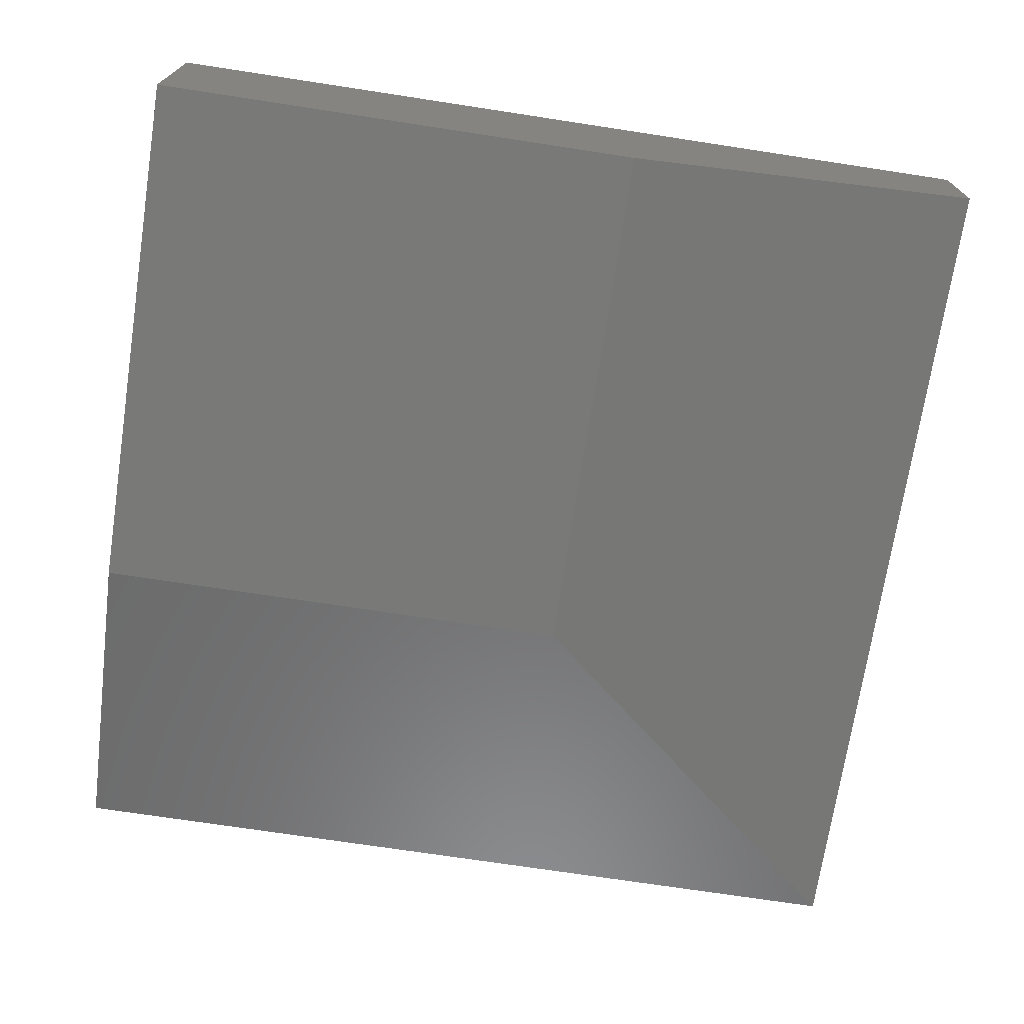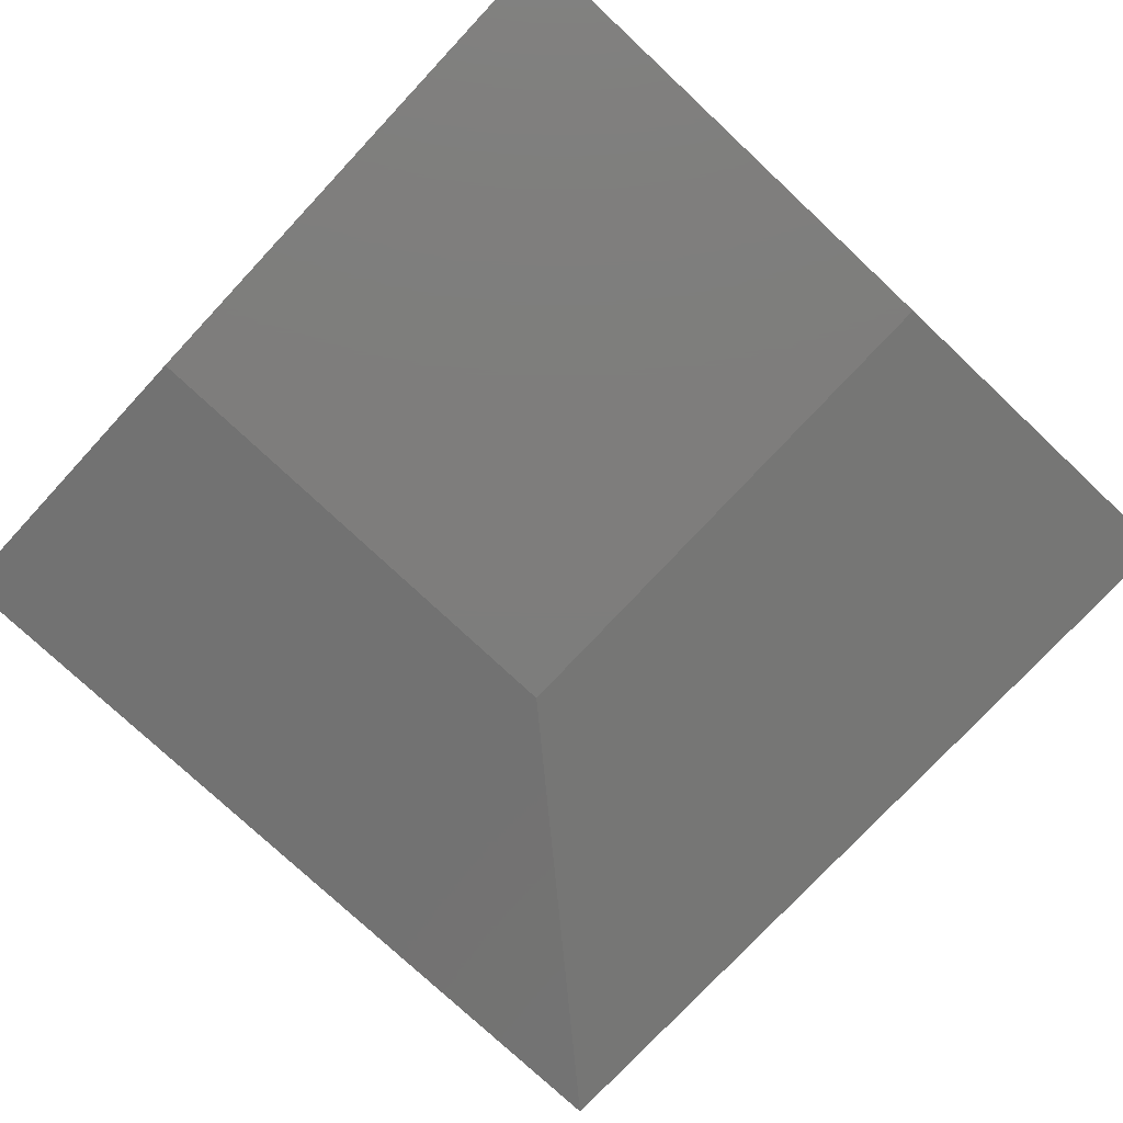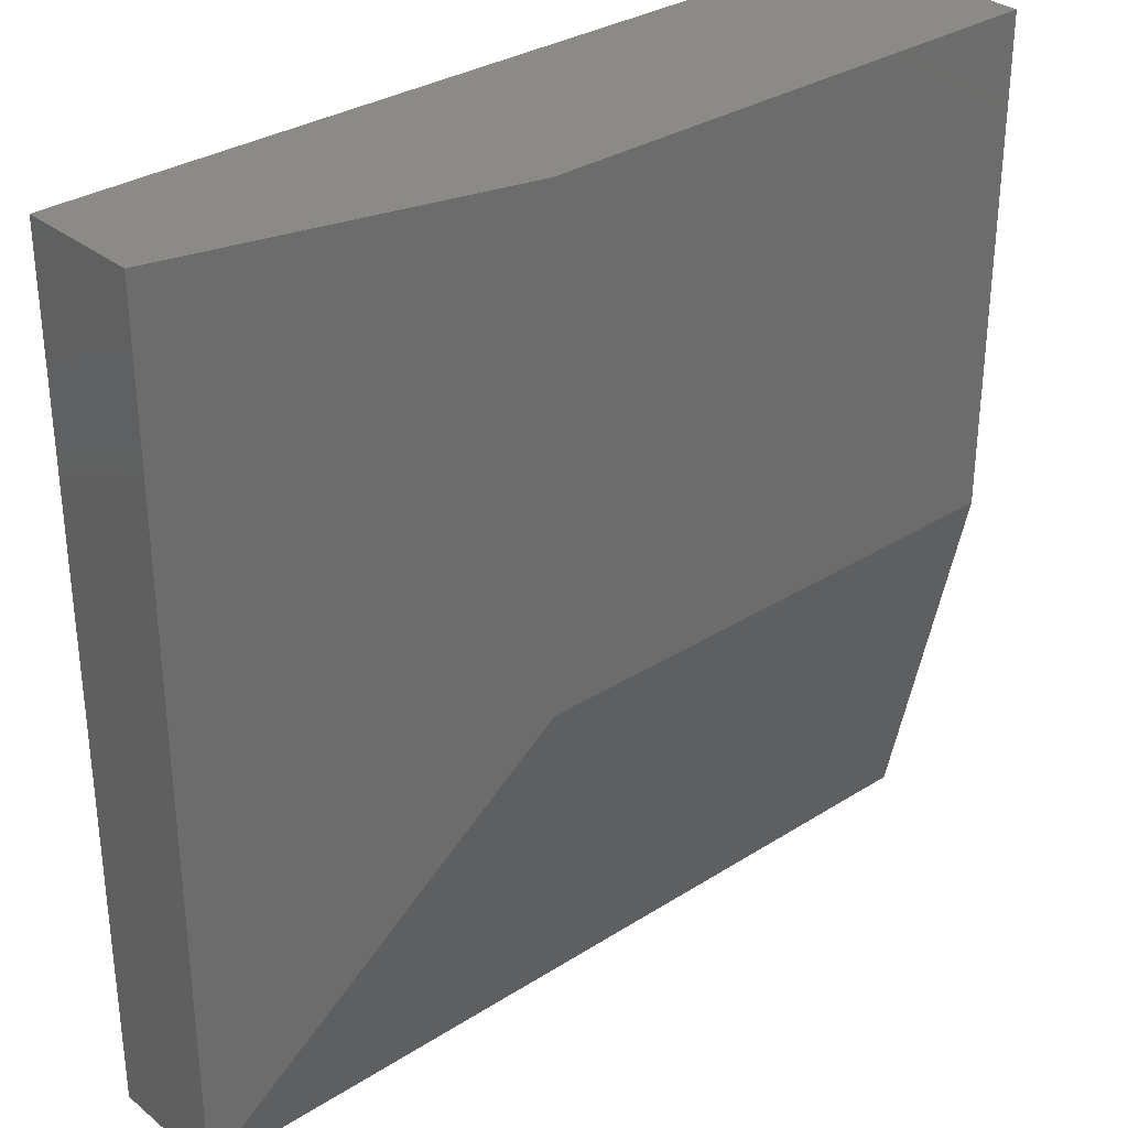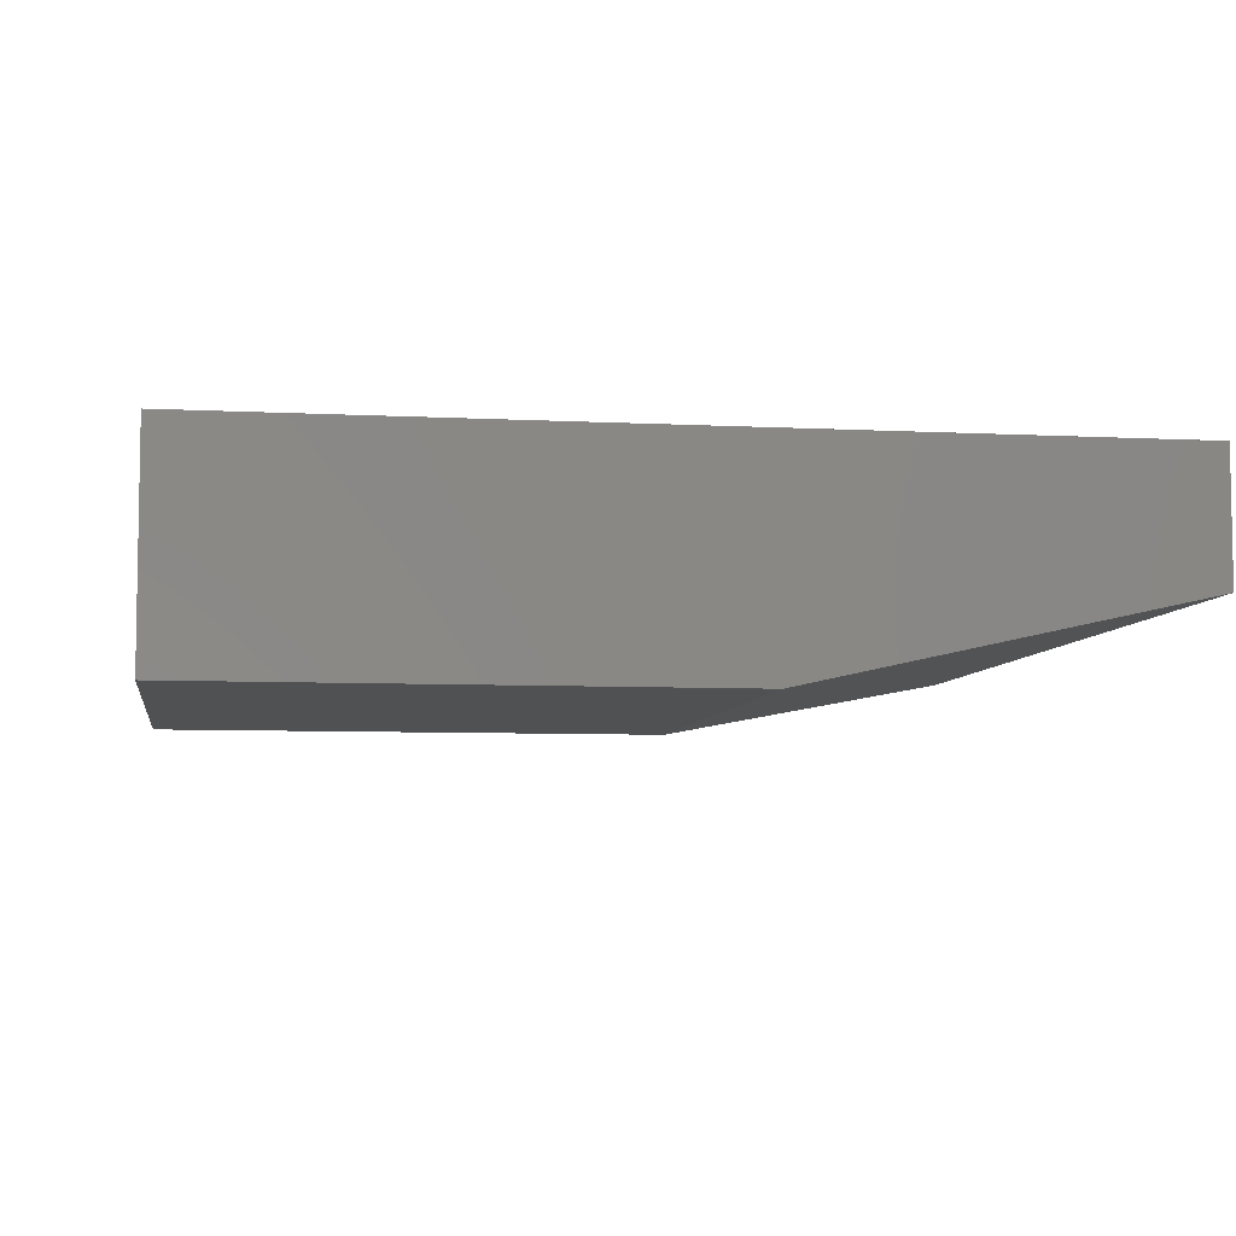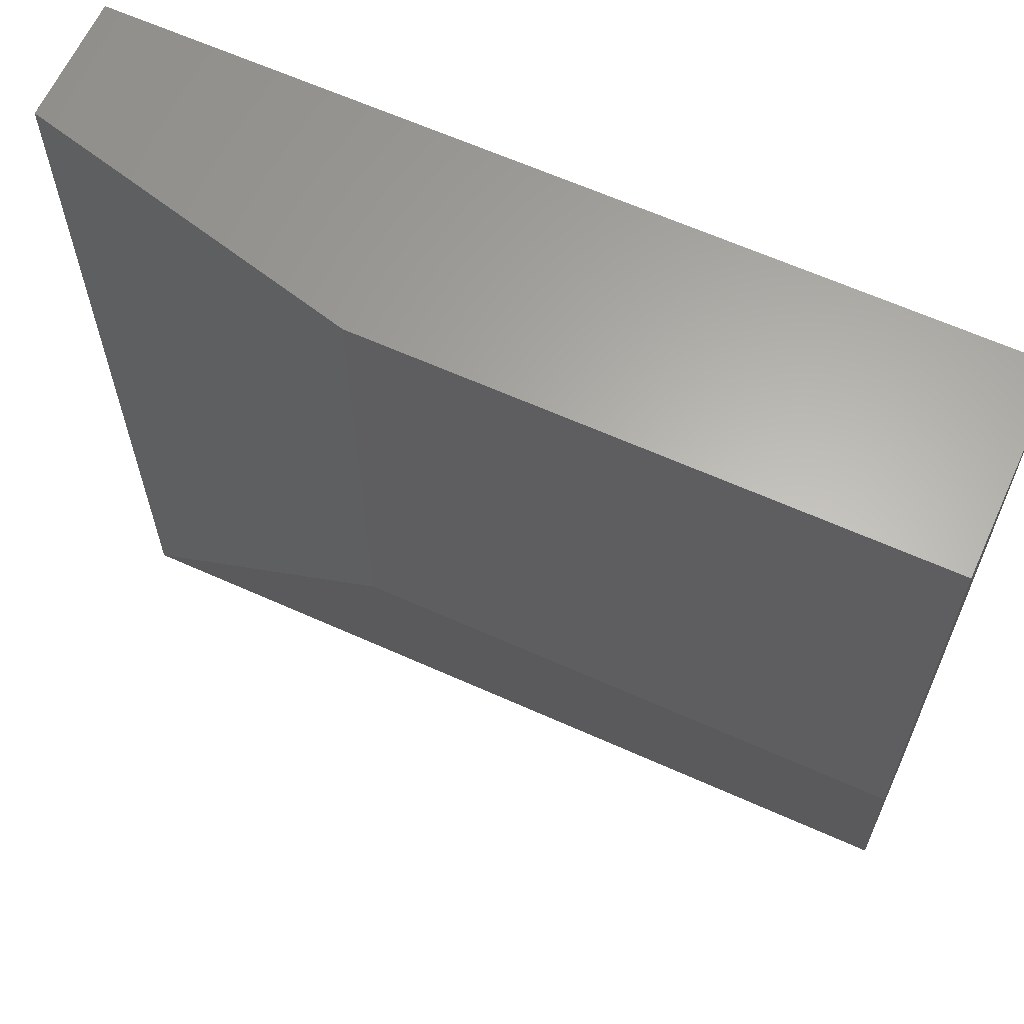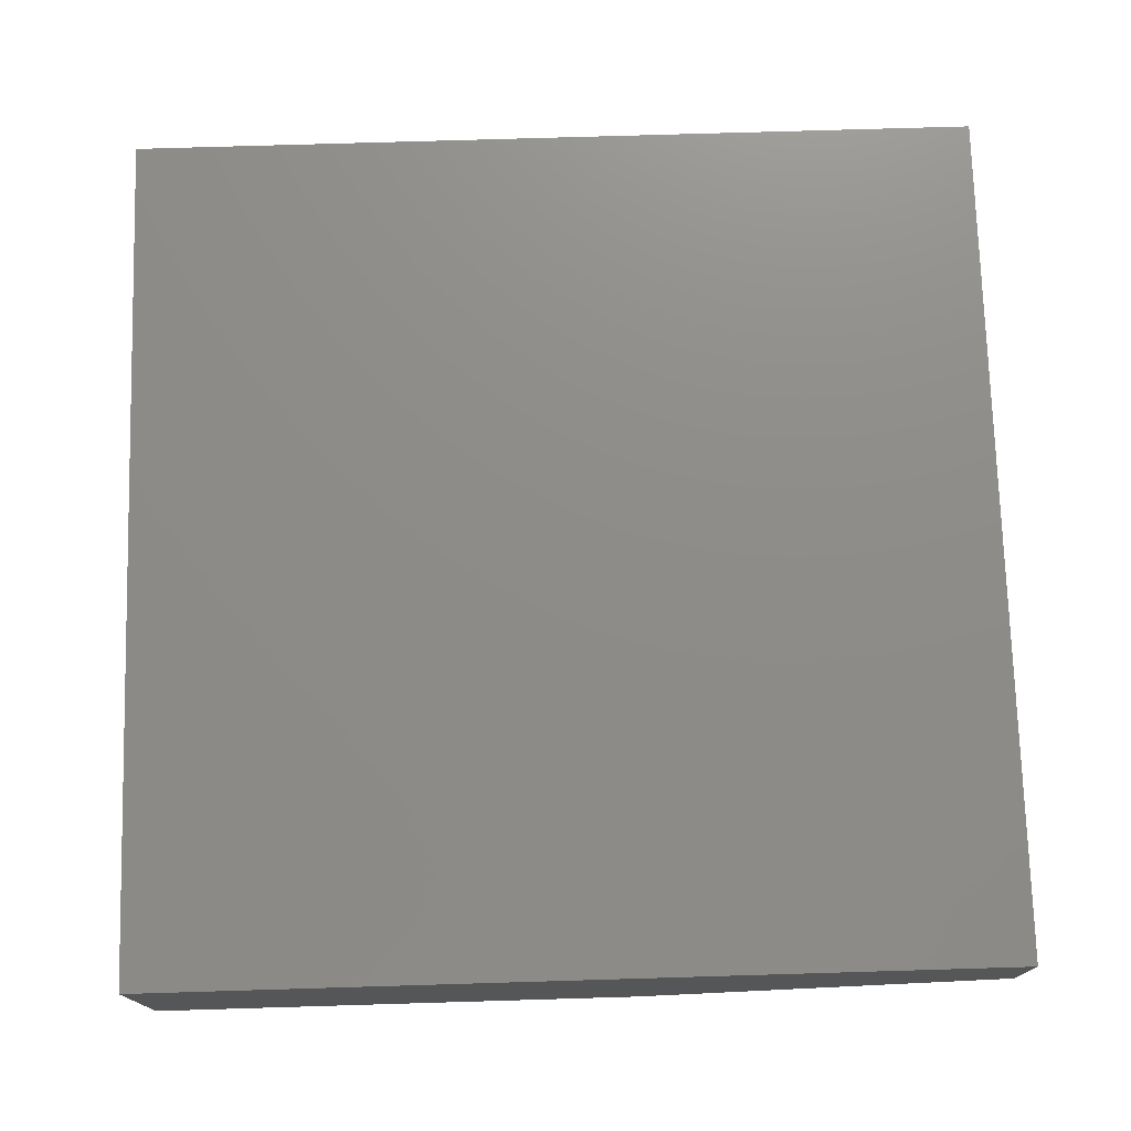
<metadata>
{"format":"stl","ext":"stl","renderer":"f3d","projection":"perspective","resolution":1024,"background":"white","views":[{"elev":-71.8,"azim":81.3,"up":"+Y"},{"elev":-76.9,"azim":46.9,"up":"+Y"},{"elev":31.8,"azim":-41.8,"up":"+Z"},{"elev":-6.5,"azim":81.1,"up":"+Y"},{"elev":63.5,"azim":24.4,"up":"+Z"},{"elev":74.8,"azim":88.3,"up":"+Y"}]}
</metadata>
<code>
# stl→obj: 11 verts, 18 faces
v 0.3047 -0.07812 -0.6094
v 0.1016 -0.07812 -0.6094
v 0.3047 -0.04688 -0.75
v -0.02344 -0.04688 -0.75
v 0.1016 -0.07812 -0.4219
v 0.3047 -0.07812 -0.4219
v -0.02344 -0.04688 -0.4219
v -0.02344 3.643e-17 -0.4219
v -0.02344 0 -0.75
v 0.3047 5.692e-17 -0.4219
v 0.3047 2.049e-17 -0.75
f 1 2 3
f 3 2 4
f 2 1 5
f 5 1 6
f 7 8 4
f 4 8 9
f 6 10 5
f 5 10 8
f 5 8 7
f 4 9 3
f 3 9 11
f 2 5 4
f 4 5 7
f 10 6 11
f 11 6 1
f 11 1 3
f 9 8 11
f 11 8 10

</code>
